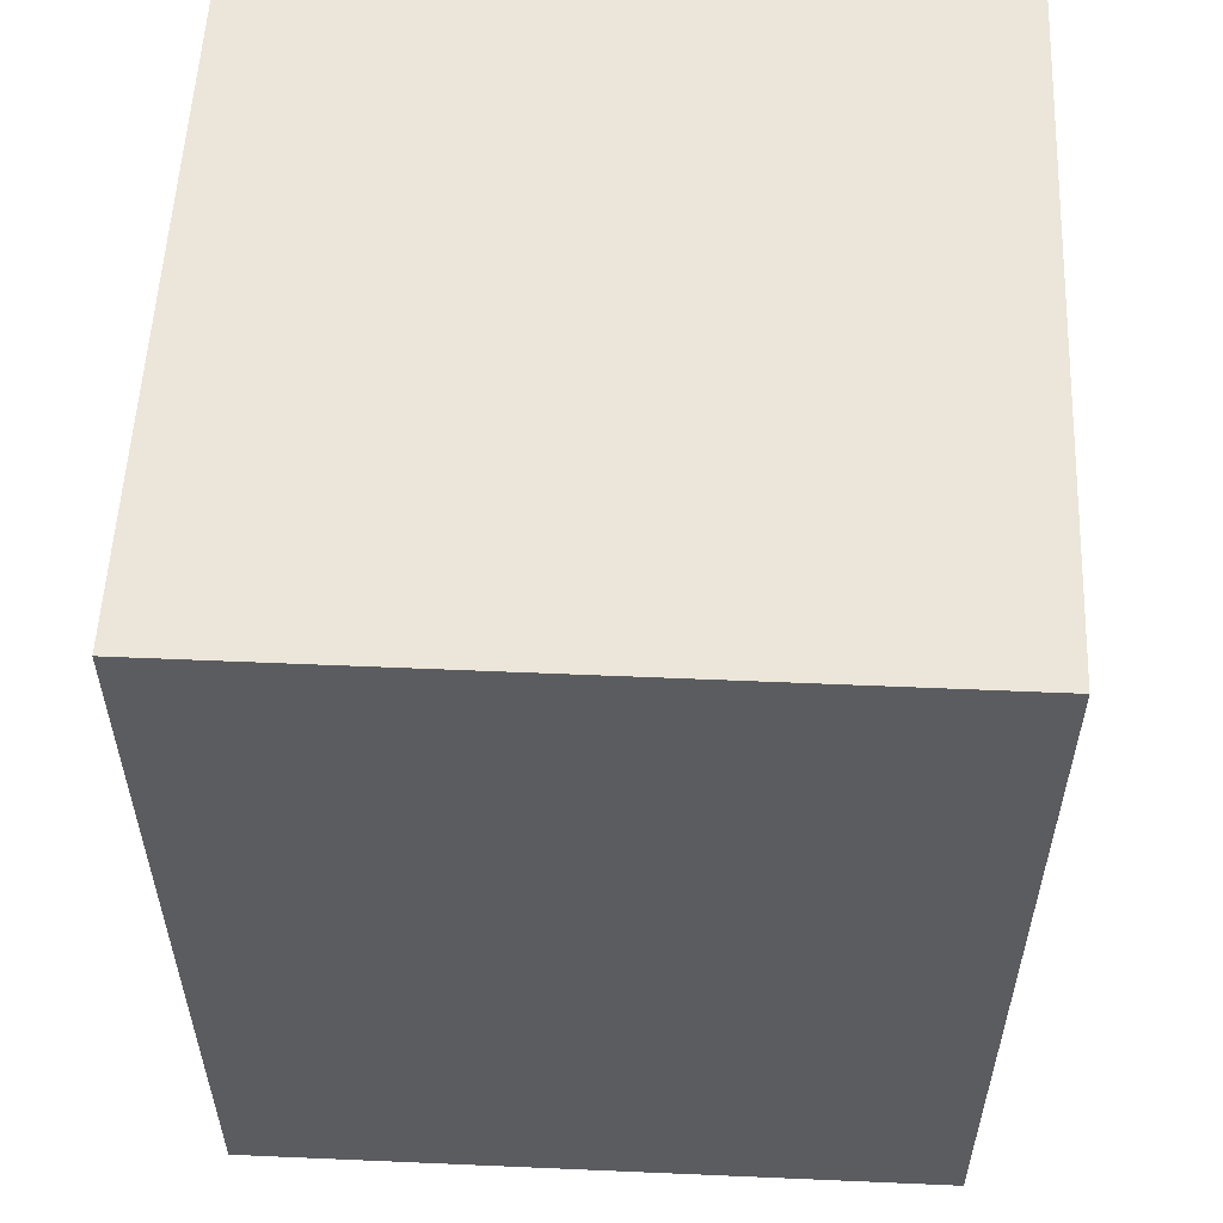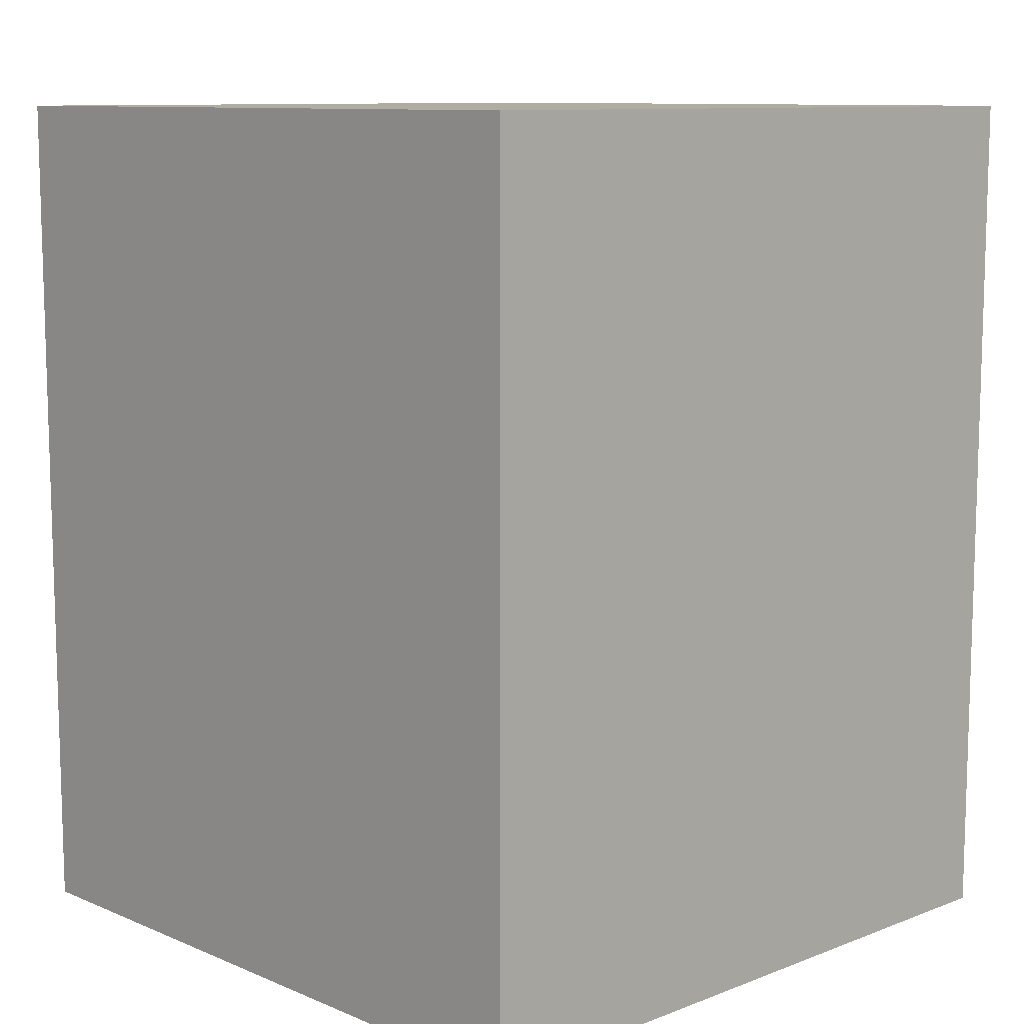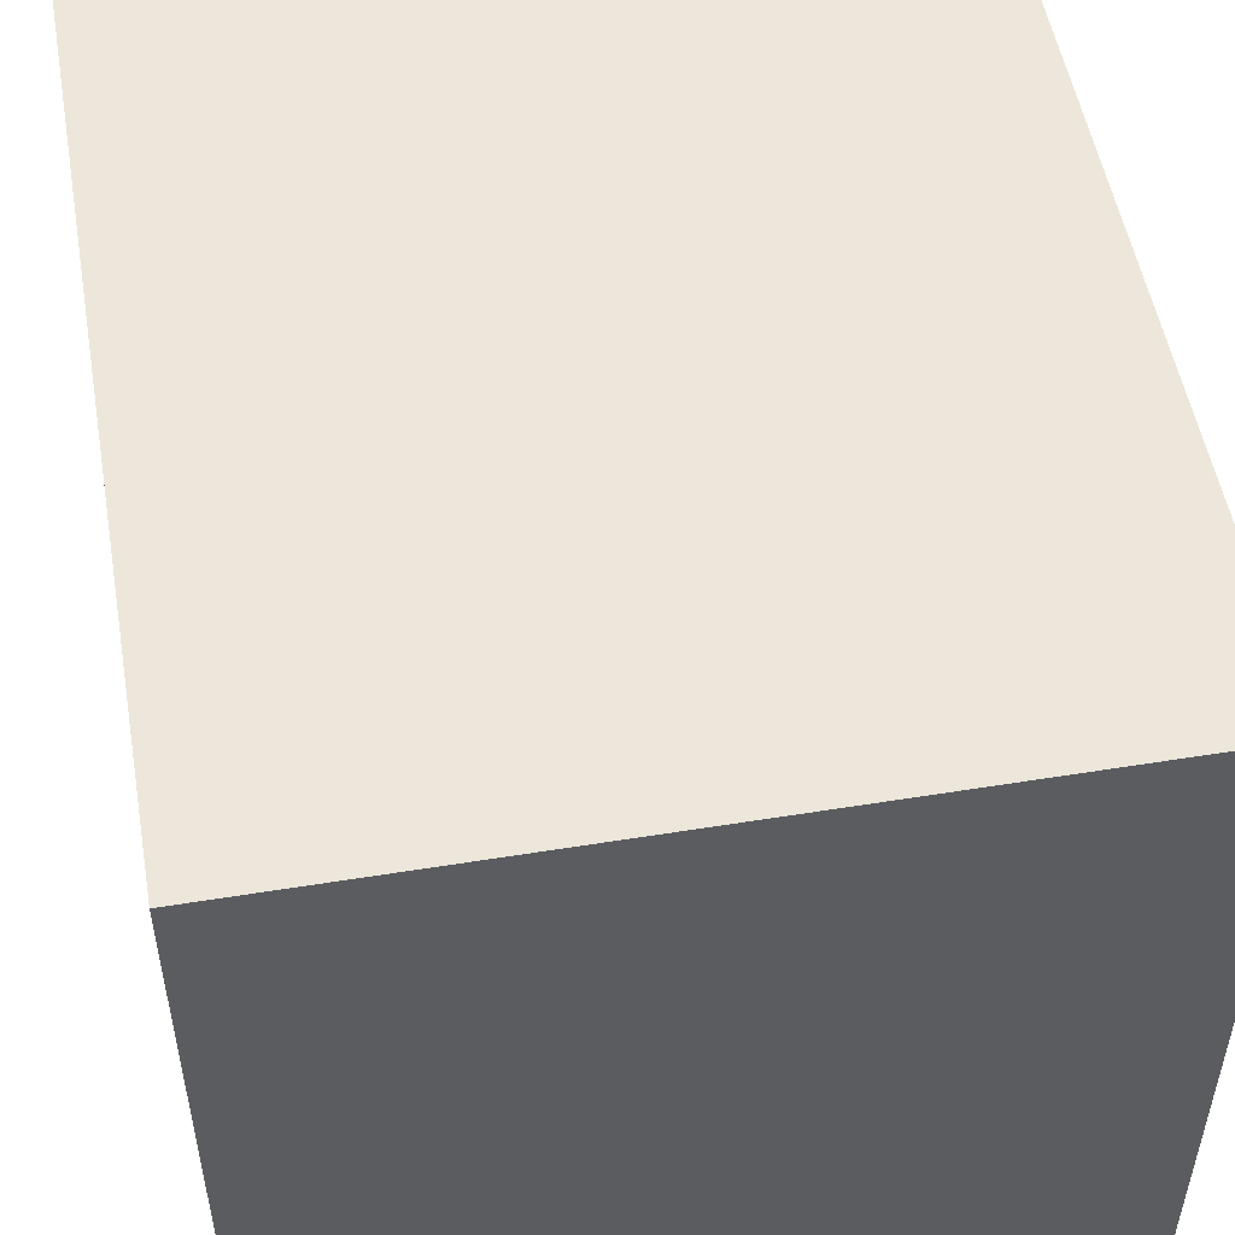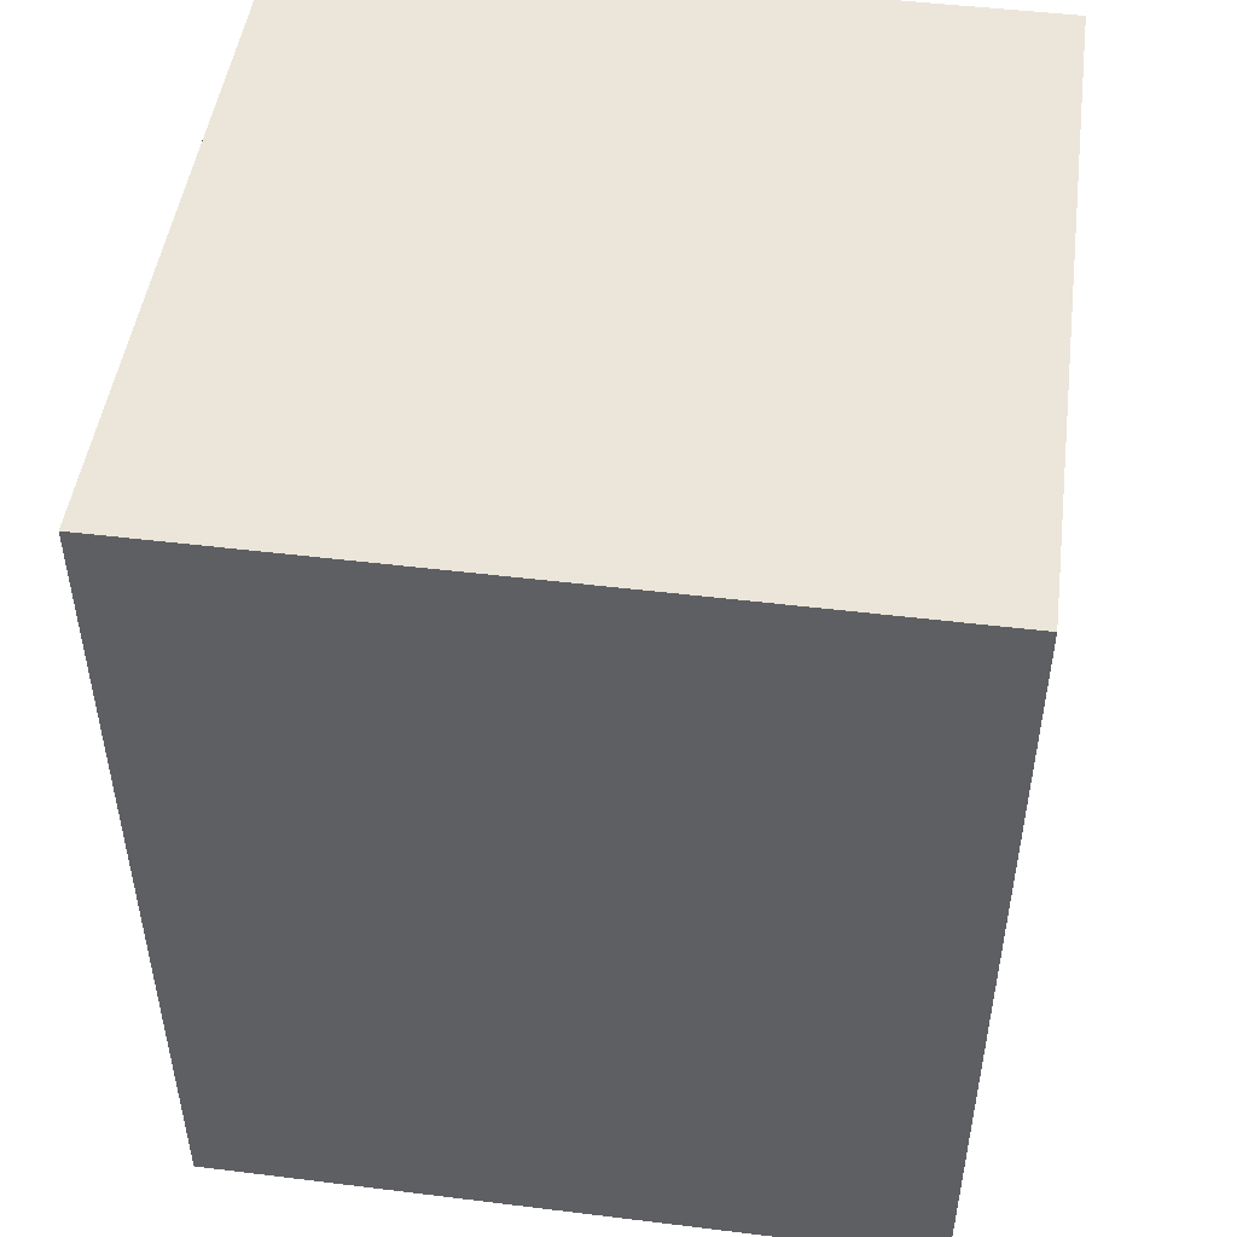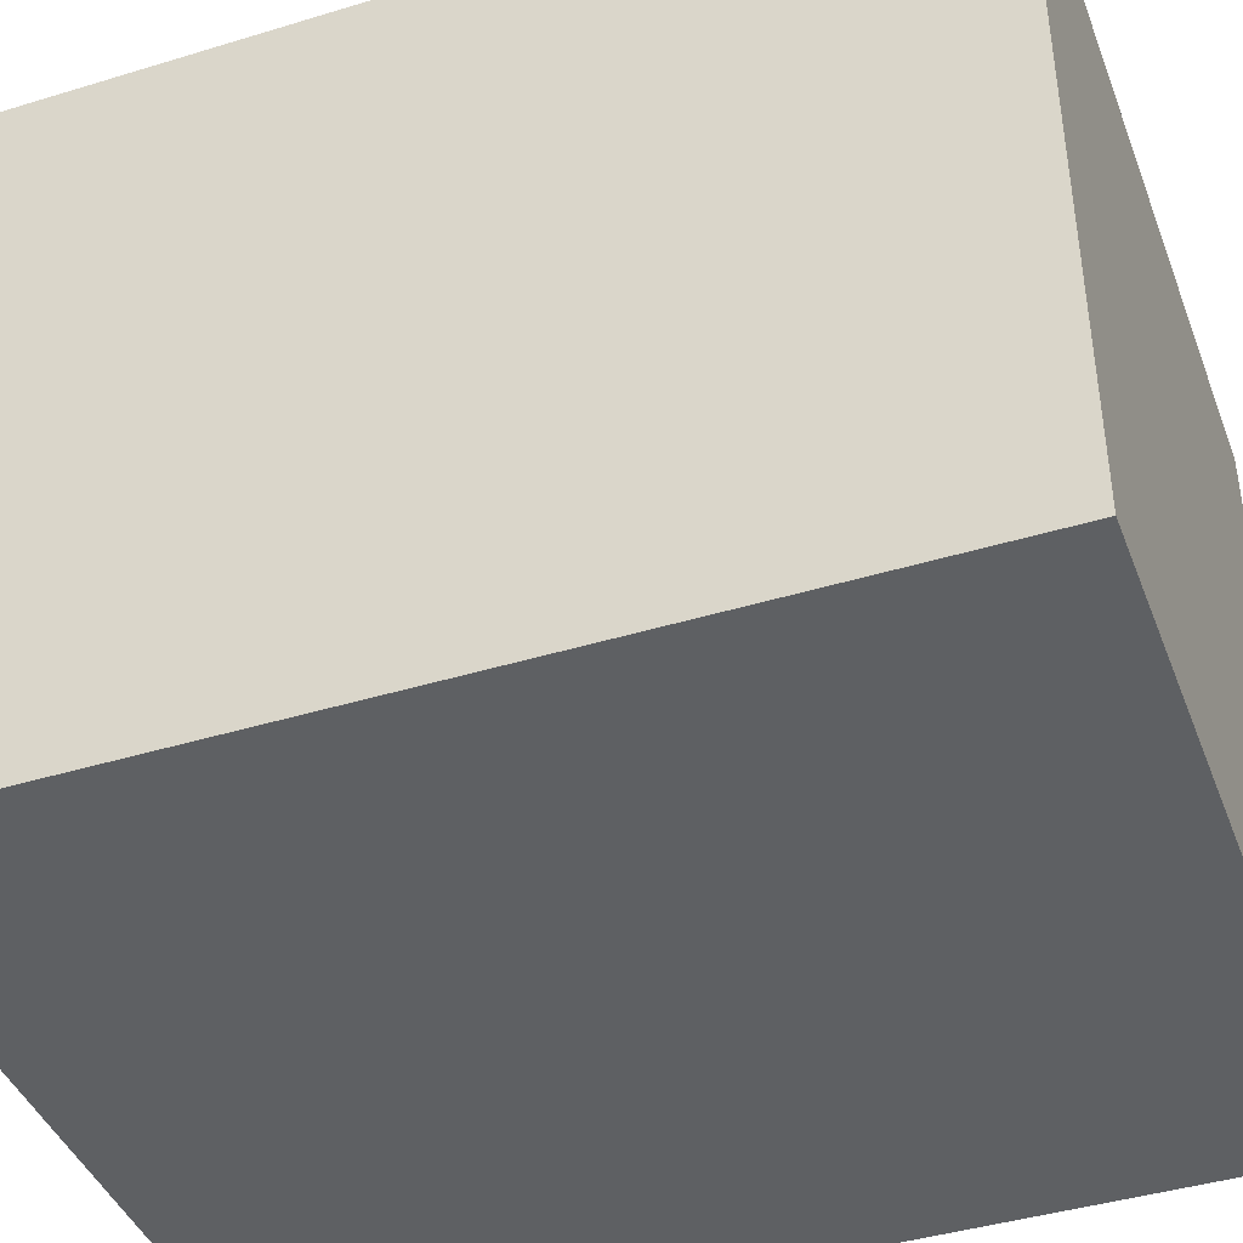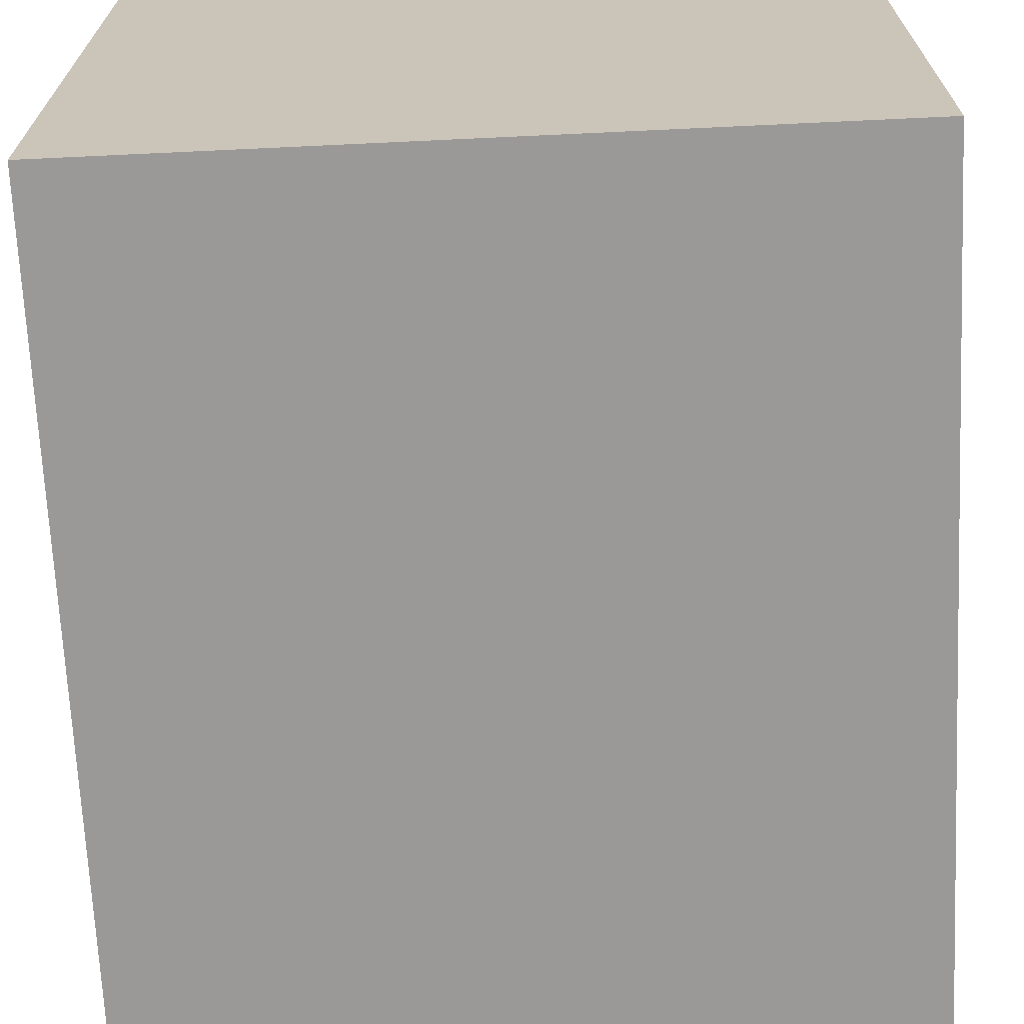
<metadata>
{"format":"obj","ext":"obj","renderer":"f3d","projection":"perspective","resolution":1024,"background":"white","views":[{"elev":55.4,"azim":-87.4,"up":"+Z"},{"elev":10.2,"azim":-43.8,"up":"+Z"},{"elev":52.4,"azim":-9.9,"up":"+Y"},{"elev":48.3,"azim":97.8,"up":"+Z"},{"elev":-42.2,"azim":-69.9,"up":"+Y"},{"elev":-68.9,"azim":-177.3,"up":"+Y"}]}
</metadata>
<code>
o Cube.010_Cube.024
v -9.176 -7.797 -10.62
v -9.176 -7.797 9.53
v -9.176 8.656 -10.62
v -9.176 8.656 9.53
v 7.277 -7.797 -10.62
v 7.277 -7.797 9.53
v 7.277 8.656 -10.62
v 7.277 8.656 9.53
v -9.176 8.656 -10.62
v -9.176 8.656 -10.62
v -9.176 -7.797 -10.62
v -9.176 -7.797 -10.62
v -9.176 -7.797 9.53
v -9.176 -7.797 9.53
v -9.176 8.656 9.53
v -9.176 8.656 9.53
v 7.277 8.656 -10.62
v 7.277 8.656 -10.62
v 7.277 8.656 9.53
v 7.277 8.656 9.53
v 7.277 -7.797 -10.62
v 7.277 -7.797 -10.62
v 7.277 -7.797 9.53
v 7.277 -7.797 9.53
f 13 9 11
f 16 17 10
f 20 21 18
f 24 12 22
f 7 1 3
f 4 6 8
f 13 15 9
f 16 19 17
f 20 23 21
f 24 14 12
f 7 5 1
f 4 2 6

</code>
